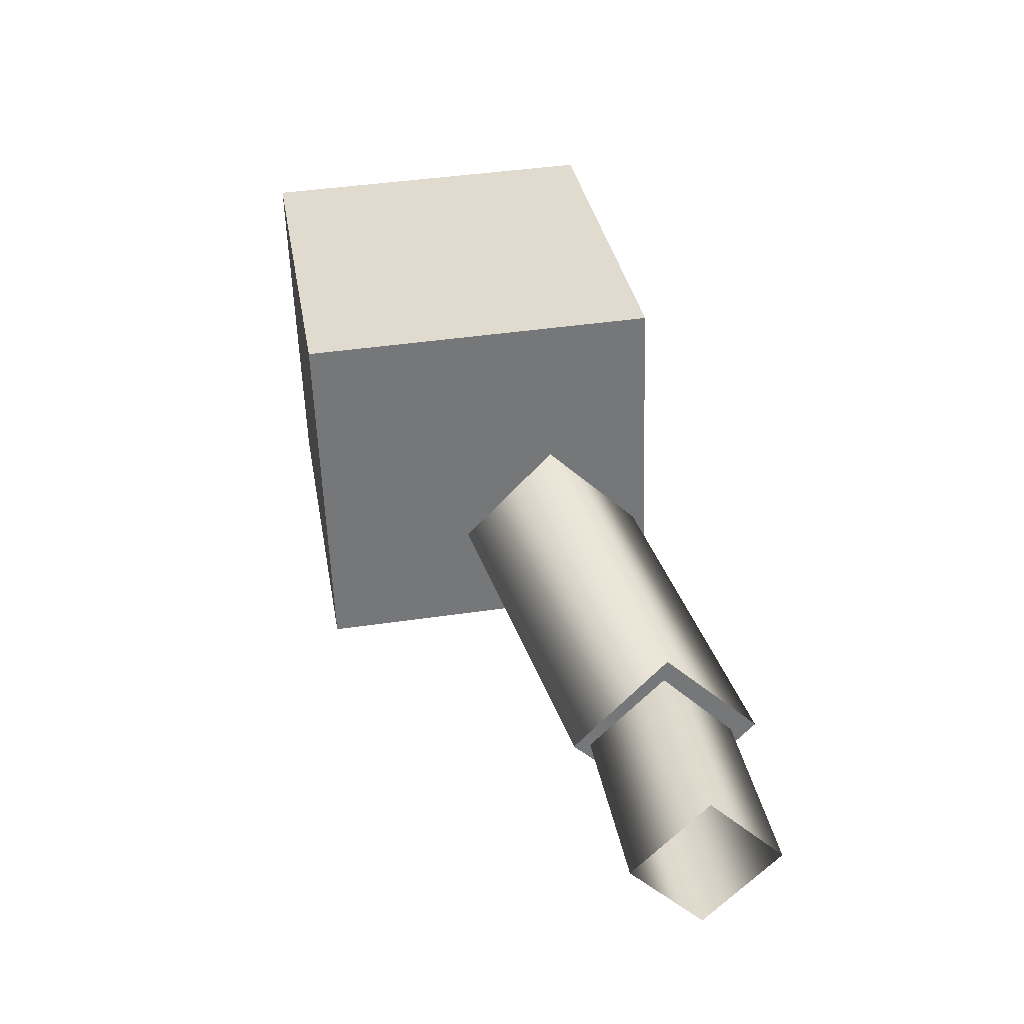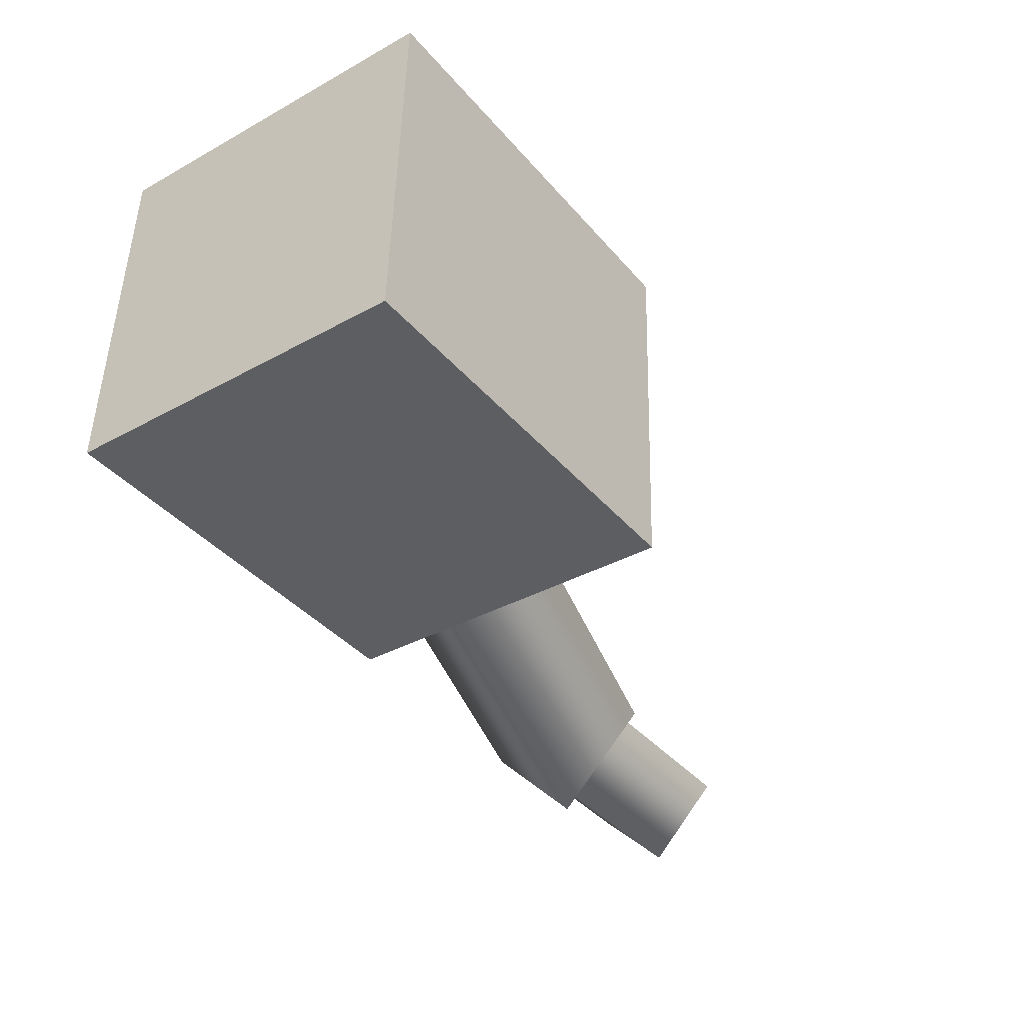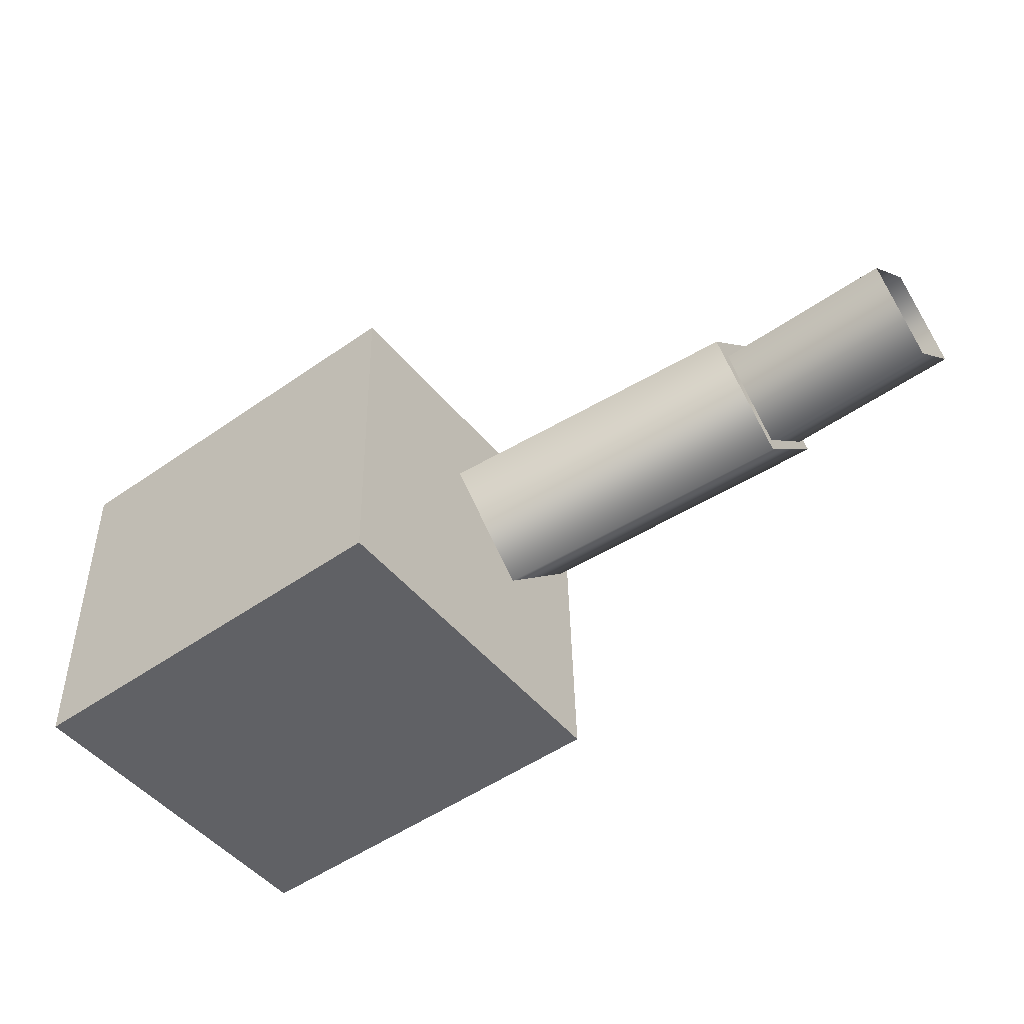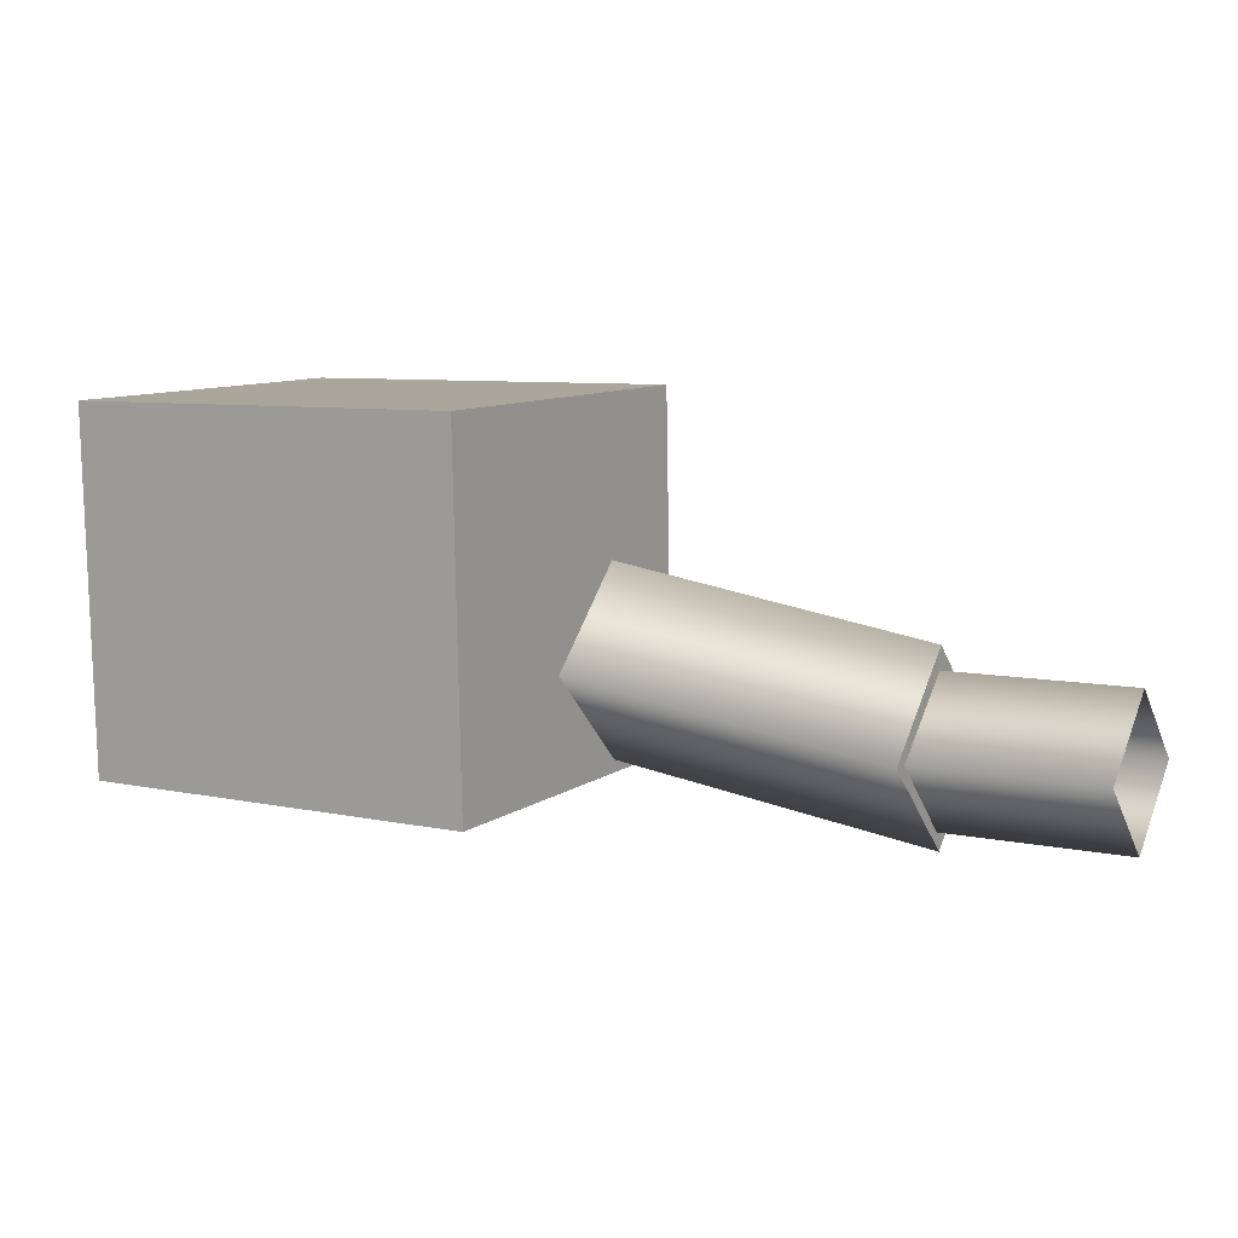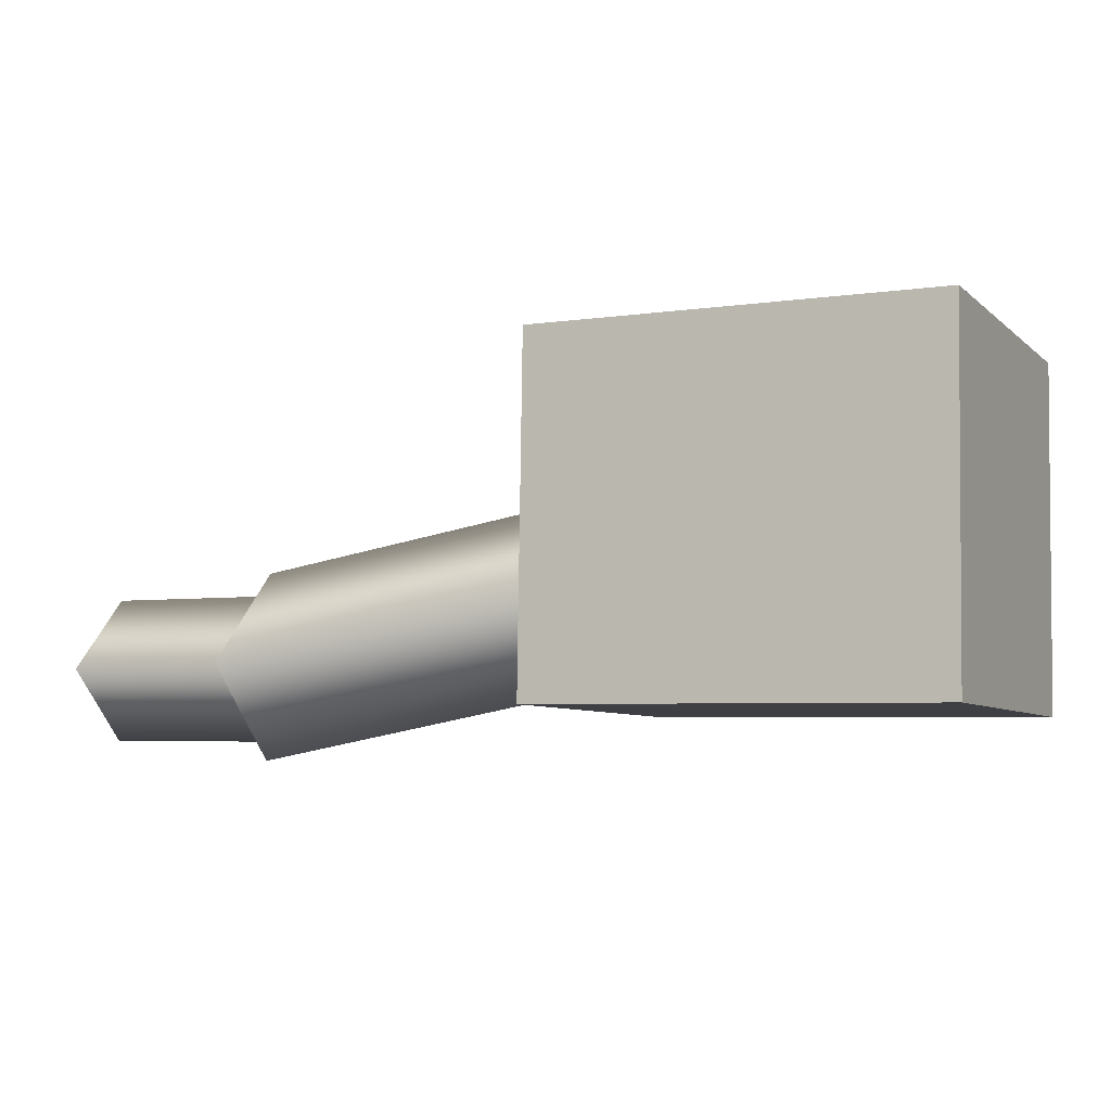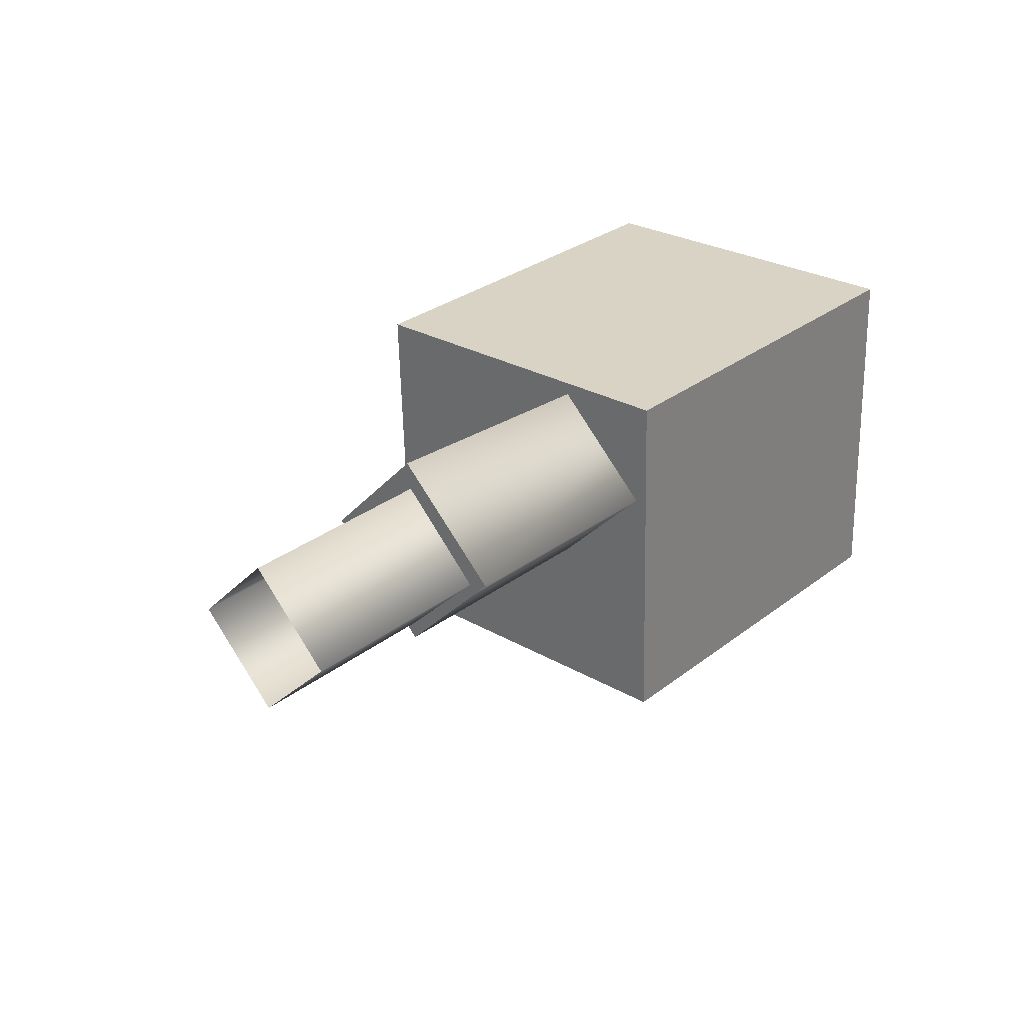
<metadata>
{"format":"obj","ext":"obj","renderer":"f3d","projection":"perspective","resolution":1024,"background":"white","views":[{"elev":33.2,"azim":-99.5,"up":"+Y"},{"elev":-39.1,"azim":125.9,"up":"+Y"},{"elev":-50.7,"azim":-142.6,"up":"+Z"},{"elev":7.7,"azim":-149.0,"up":"+Y"},{"elev":-4.6,"azim":25.4,"up":"+Y"},{"elev":29.9,"azim":-48.2,"up":"+Z"}]}
</metadata>
<code>
g SixWheelsShassis_08
v -0.4186 -0.06485 0.8549
v -0.4186 -0.07379 0.5794
v -0.09707 -0.07377 0.5795
v -0.0971 -0.06483 0.8549
v -0.4186 -0.07379 0.5794
v -0.4186 -0.3492 0.5884
v -0.09705 -0.3492 0.5884
v -0.09707 -0.07377 0.5795
v -0.4186 -0.3492 0.5884
v -0.4186 -0.3403 0.8638
v -0.09708 -0.3403 0.8639
v -0.09705 -0.3492 0.5884
v -0.4186 -0.3403 0.8638
v -0.4186 -0.06485 0.8549
v -0.0971 -0.06483 0.8549
v -0.09708 -0.3403 0.8639
v -0.4186 -0.06485 0.8549
v -0.4186 -0.3403 0.8638
v -0.4186 -0.3492 0.5884
v -0.4186 -0.07379 0.5794
v -0.09708 -0.3403 0.8639
v -0.0971 -0.06483 0.8549
v -0.09707 -0.07377 0.5795
v -0.09705 -0.3492 0.5884
v -0.1494 -0.2048 0.6502
v -0.1495 -0.1306 0.7216
v -0.6527 -0.2374 0.8258
v -0.6527 -0.3115 0.7544
v -0.1495 -0.2762 0.7244
v -0.6527 -0.383 0.8285
v -0.1495 -0.202 0.7958
v -0.1495 -0.2762 0.7244
v -0.6527 -0.383 0.8285
v -0.6527 -0.3088 0.8999
v -0.6527 -0.2374 0.8258
v -0.6527 -0.3088 0.8999
v -0.6527 -0.383 0.8285
v -0.6527 -0.3115 0.7544
v -0.7969 -0.3115 0.8805
v -0.7969 -0.2548 0.8238
v -0.6478 -0.2548 0.8238
v -0.6478 -0.3115 0.8805
v -0.7969 -0.3115 0.7672
v -0.6477 -0.3115 0.7672
v -0.7969 -0.3682 0.8239
v -0.6477 -0.3682 0.8239
v -0.7969 -0.3682 0.8239
v -0.6477 -0.3682 0.8239
g SixWheelsShassis_08_0
f 3 2 1
f 4 3 1
f 7 6 5
f 8 7 5
f 11 10 9
f 12 11 9
f 15 14 13
f 16 15 13
f 19 18 17
f 20 19 17
f 23 22 21
f 24 23 21
f 27 26 25
f 28 27 25
f 28 25 29
f 30 28 29
f 33 32 31
f 34 33 31
f 34 31 26
f 27 34 26
f 37 36 35
f 38 37 35
f 41 40 39
f 42 41 39
f 44 43 40
f 41 44 40
f 46 45 43
f 44 46 43
f 42 39 47
f 48 42 47

</code>
